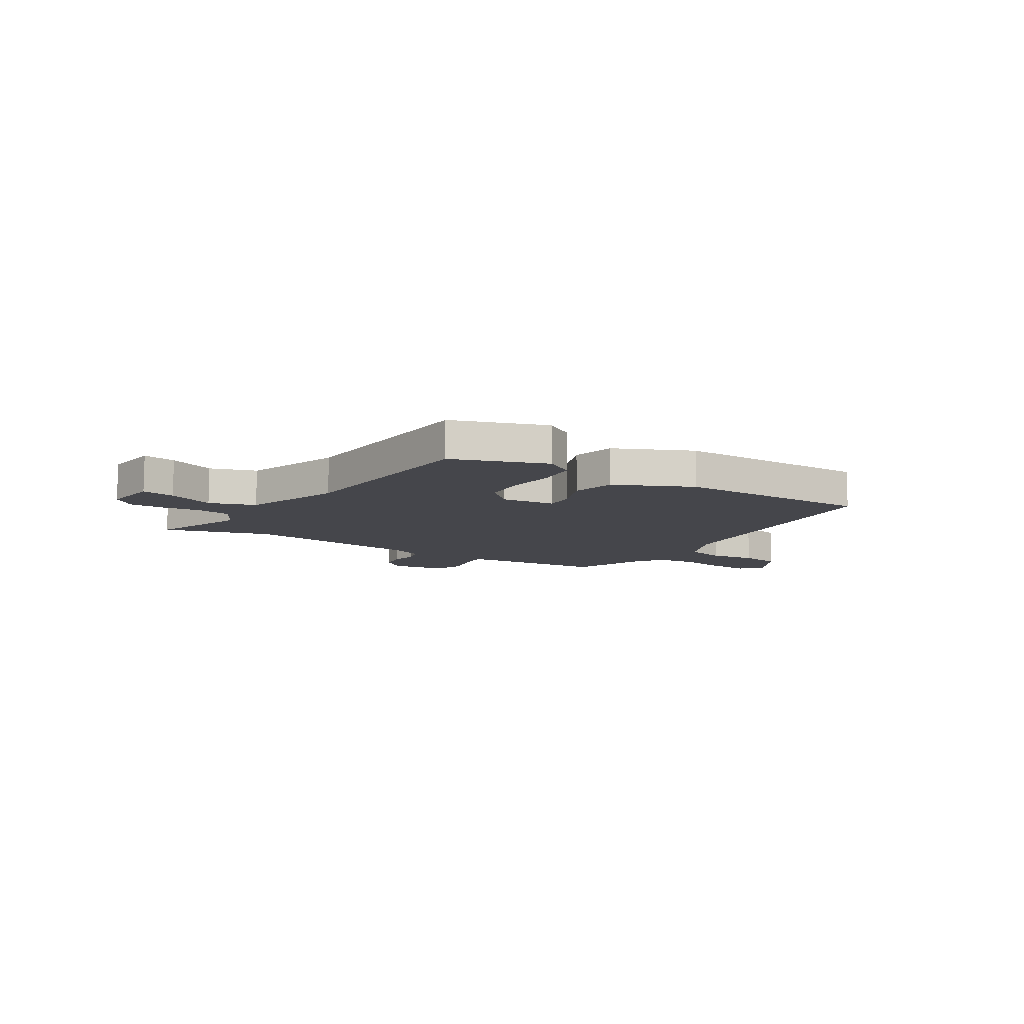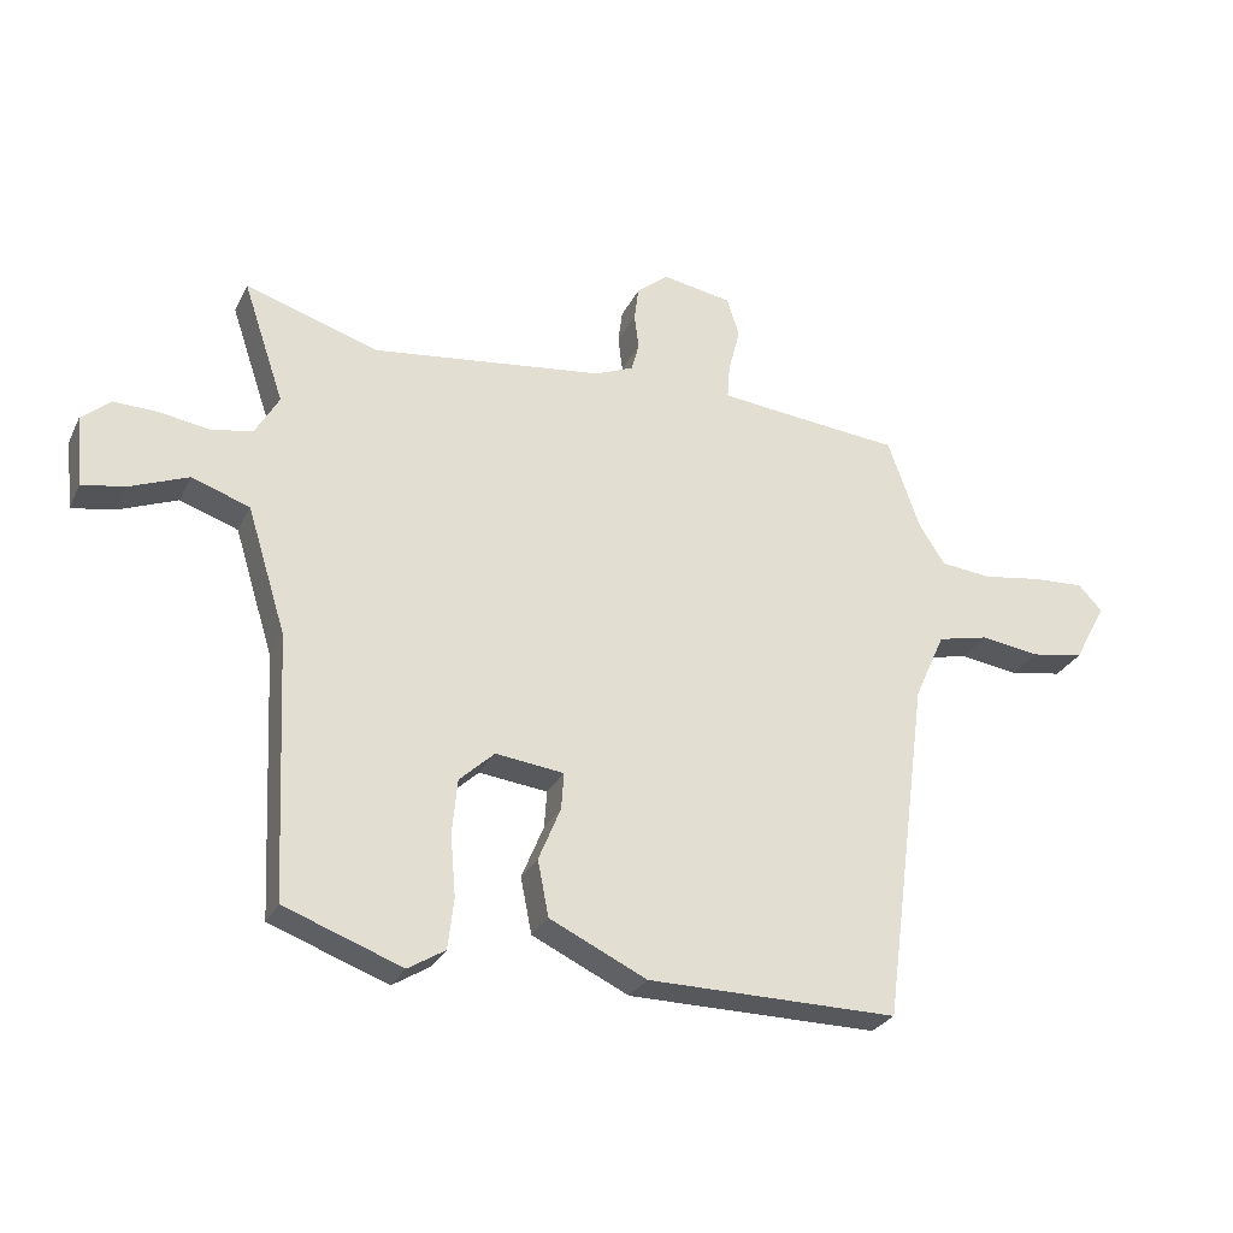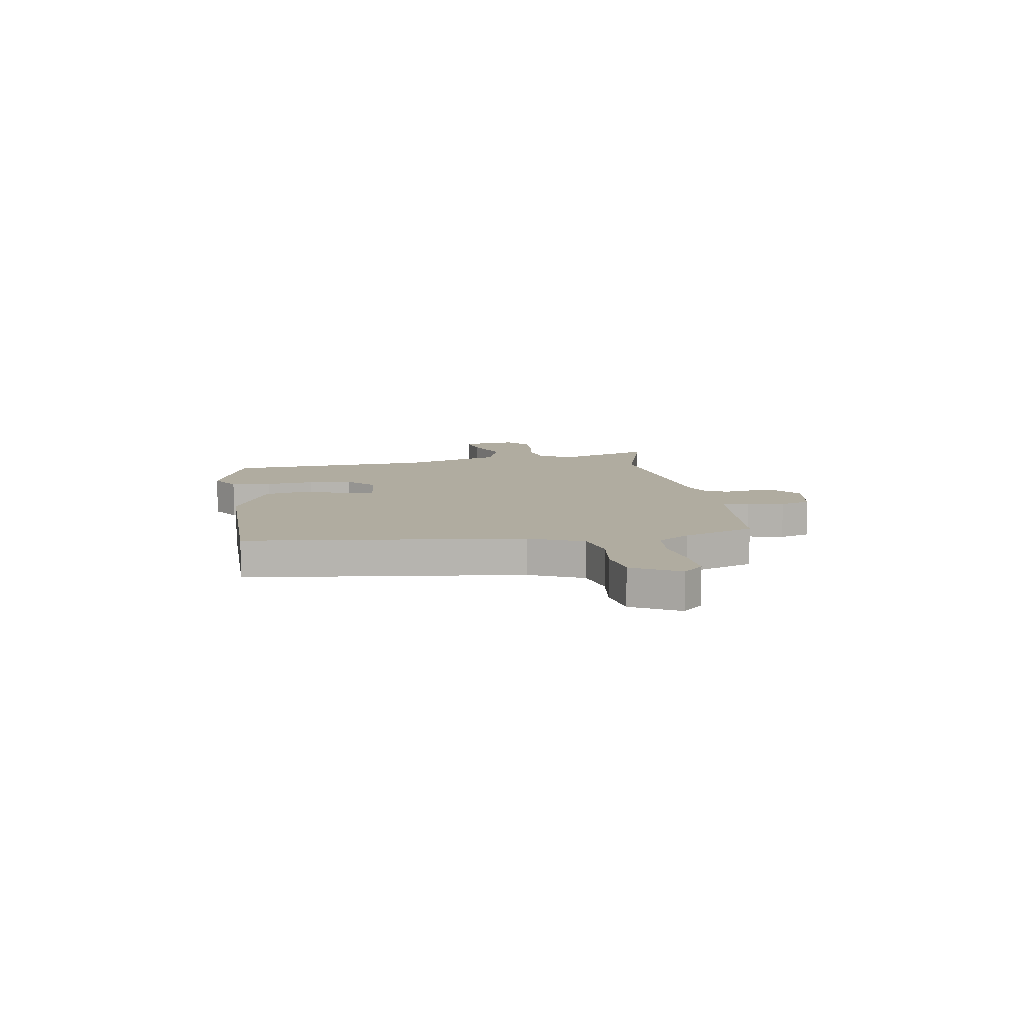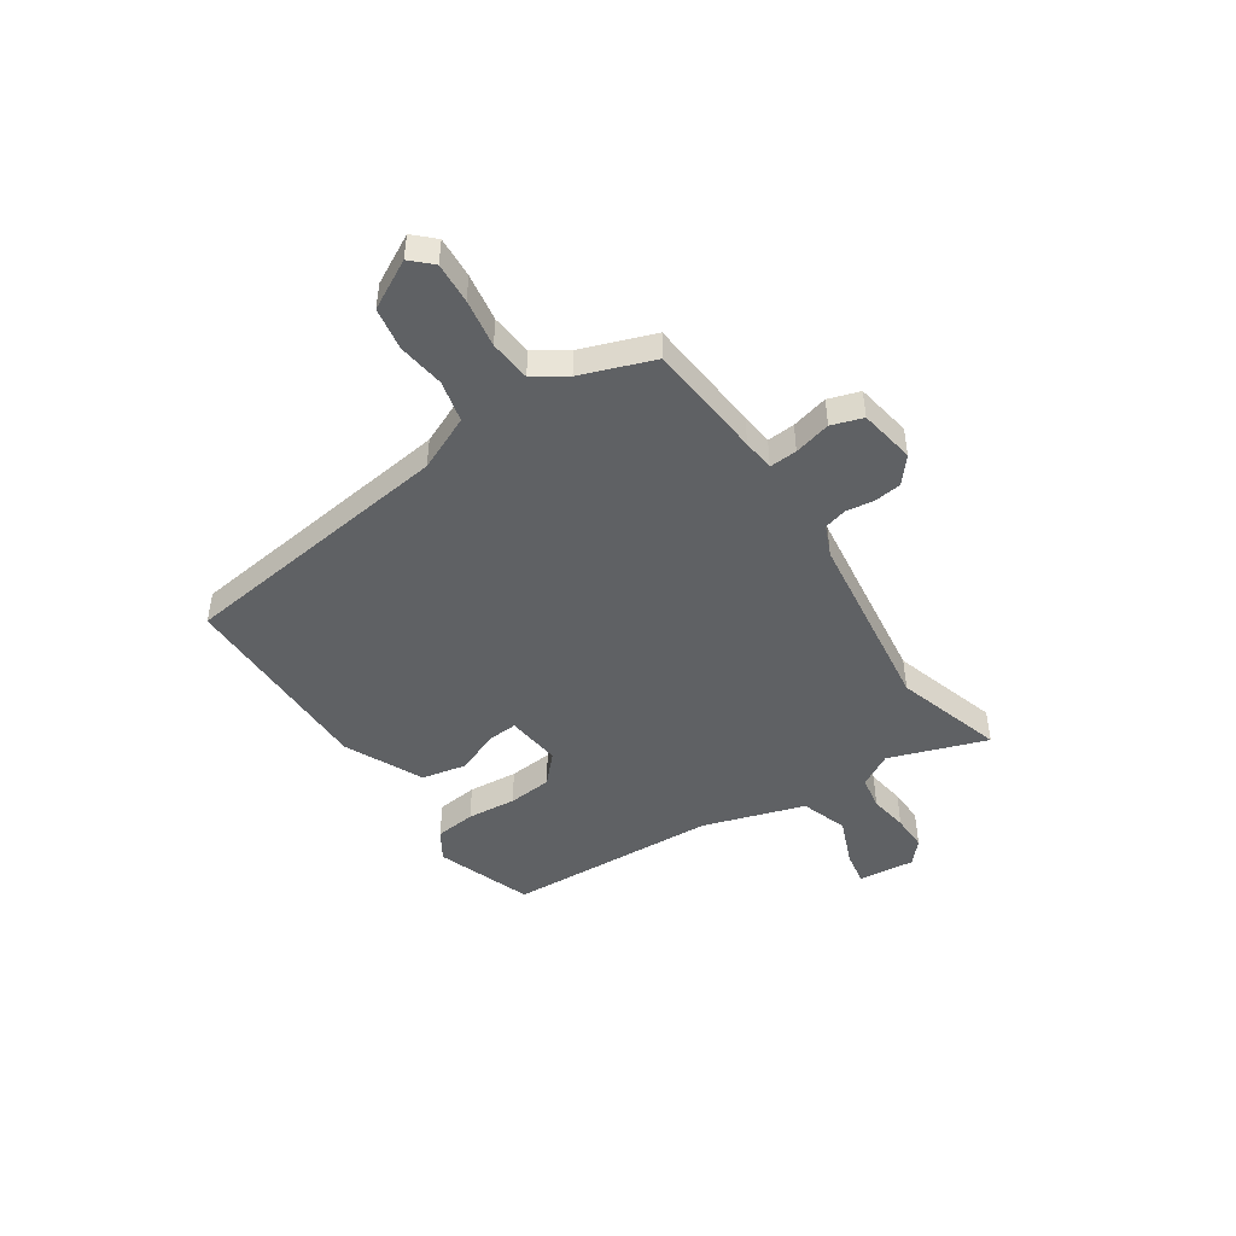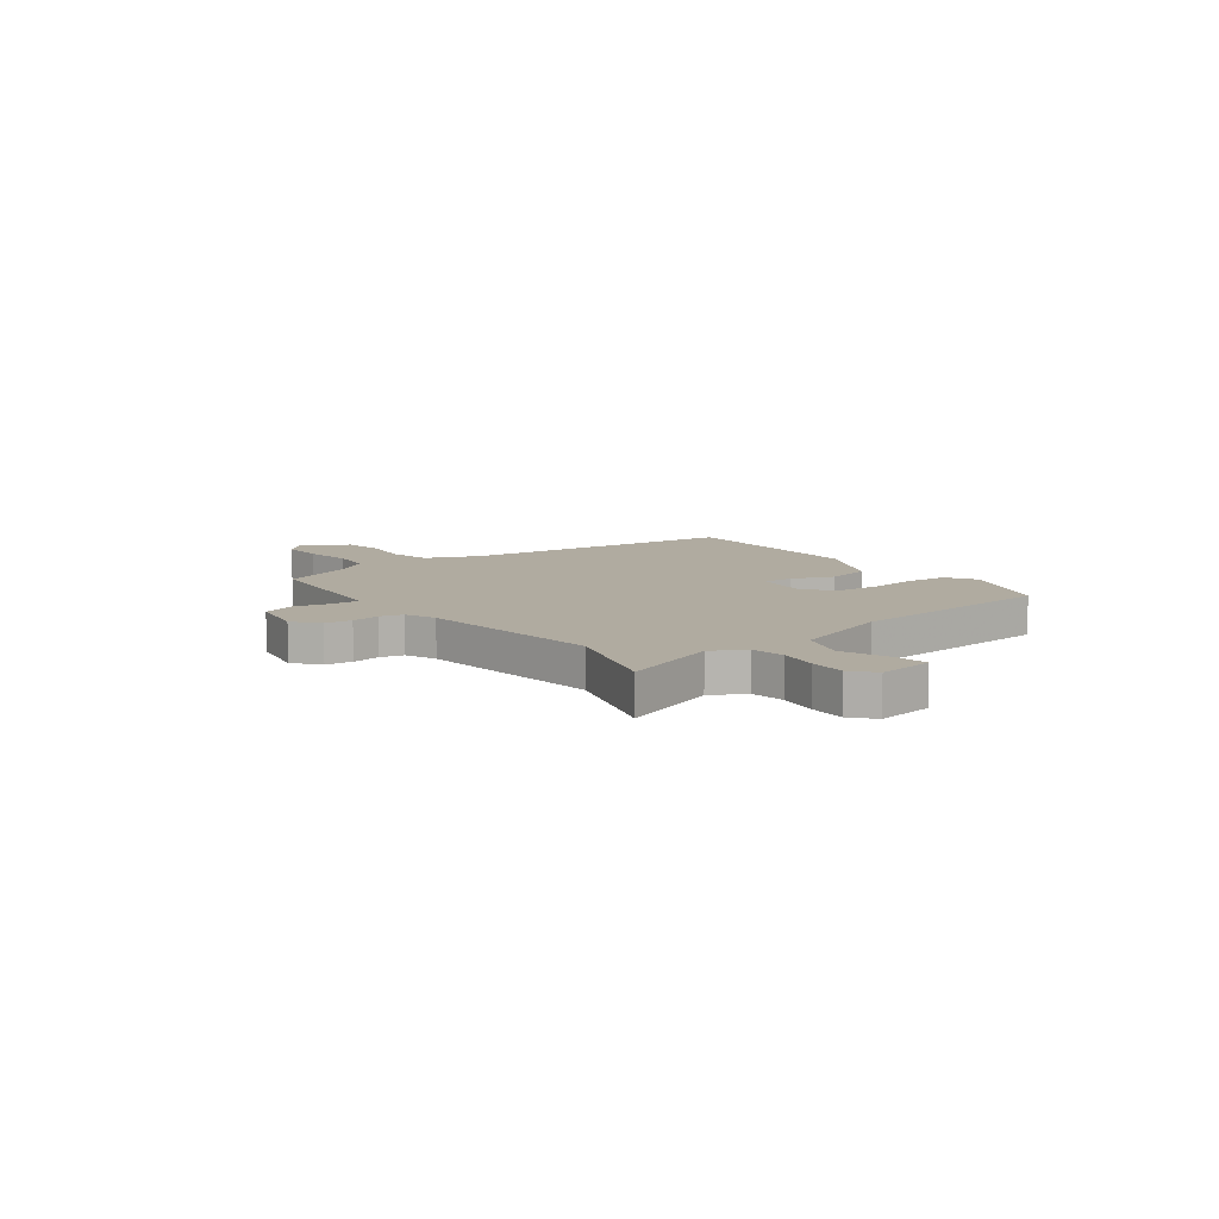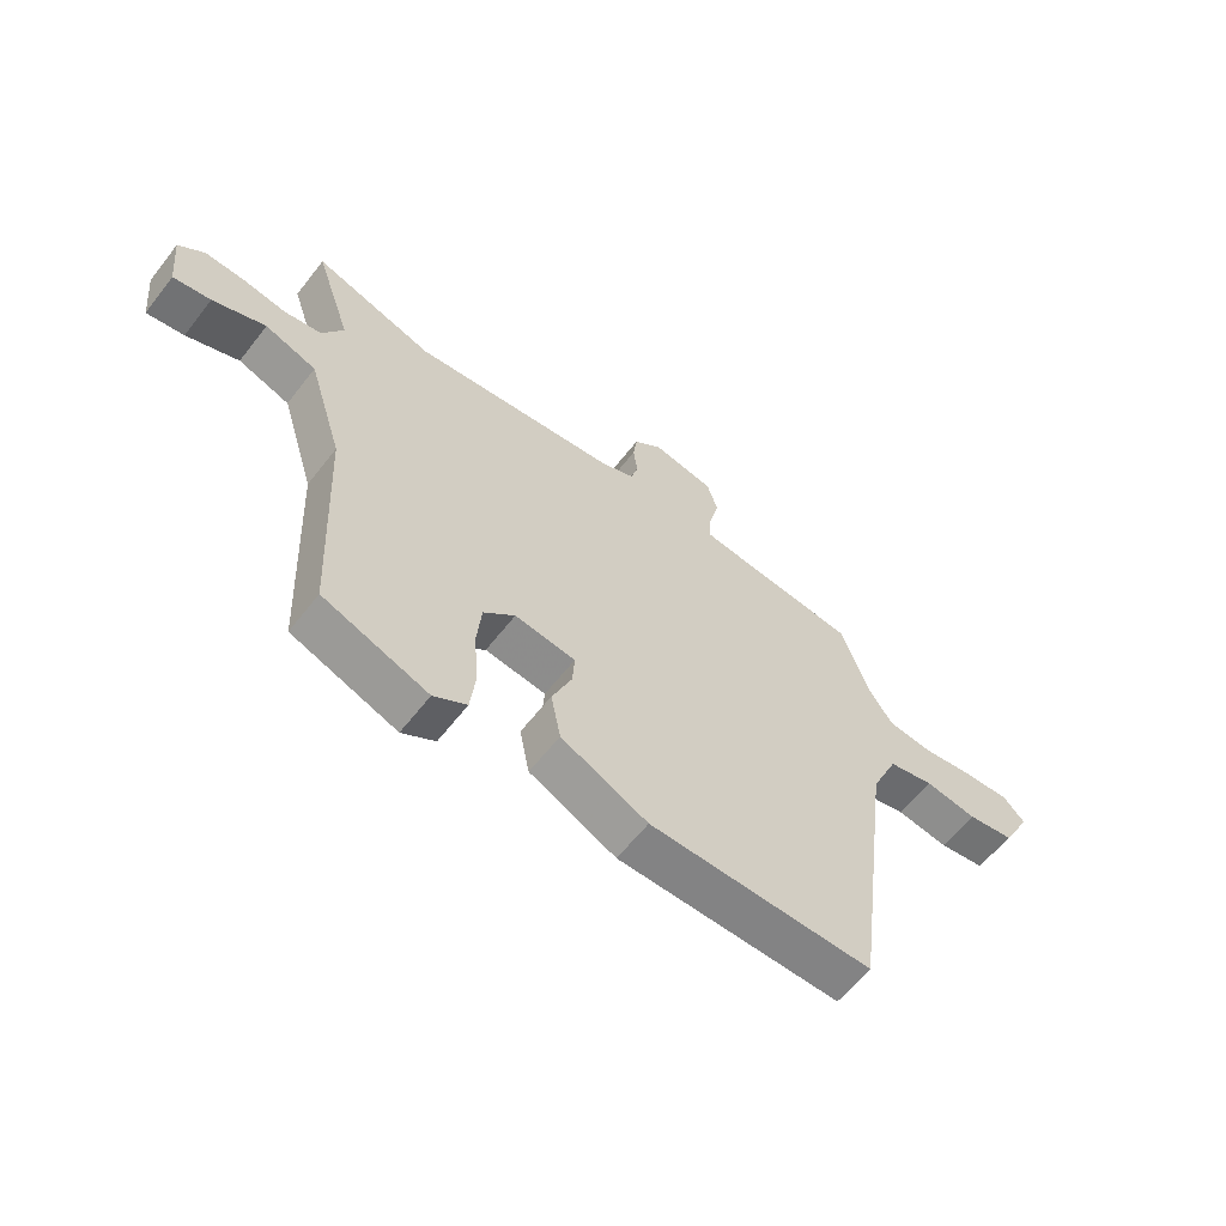
<metadata>
{"format":"obj","ext":"obj","renderer":"f3d","projection":"perspective","resolution":1024,"background":"white","views":[{"elev":-10.0,"azim":146.8,"up":"+Y"},{"elev":-27.9,"azim":158.3,"up":"+Z"},{"elev":9.9,"azim":-99.9,"up":"+Y"},{"elev":-46.7,"azim":-56.7,"up":"+Y"},{"elev":9.8,"azim":52.3,"up":"+Y"},{"elev":-60.9,"azim":142.2,"up":"+Z"}]}
</metadata>
<code>
v 0.493 0.07 -0.444
v 0.312 0.07 -0.511
v 0.255 0.07 -0.476
v 0.246 0.07 -0.398
v 0.254 0.07 -0.304
v 0.246 0.07 -0.22
v 0.192 0.07 -0.17
v 0.087 0.07 -0.183
v 0.091 0.07 -0.24
v 0.125 0.07 -0.322
v 0.108 0.07 -0.408
v -0.041 0.07 -0.479
v -0.426 0.07 -0.482
v -0.497 0.07 0.051
v -0.544 0.07 0.155
v -0.623 0.07 0.173
v -0.713 0.07 0.16
v -0.794 0.07 0.173
v -0.844 0.07 0.265
v -0.807 0.07 0.304
v -0.729 0.07 0.3
v -0.637 0.07 0.286
v -0.558 0.07 0.294
v -0.518 0.07 0.356
v -0.469 0.07 0.495
v -0.246 0.07 0.517
v -0.185 0.07 0.524
v -0.189 0.07 0.577
v -0.207 0.07 0.647
v -0.188 0.07 0.707
v -0.081 0.07 0.726
v -0.032 0.07 0.686
v -0.025 0.07 0.634
v -0.032 0.07 0.58
v -0.02 0.07 0.536
v 0.039 0.07 0.511
v 0.396 0.07 0.467
v 0.602 0.07 0.532
v 0.539 0.07 0.345
v 0.576 0.07 0.281
v 0.641 0.07 0.27
v 0.715 0.07 0.282
v 0.784 0.07 0.284
v 0.828 0.07 0.246
v 0.817 0.07 0.138
v 0.752 0.07 0.149
v 0.661 0.07 0.185
v 0.572 0.07 0.154
v 0.512 0.07 -0.04
v 0.493 0 -0.444
v 0.312 0 -0.511
v 0.255 0 -0.476
v 0.246 0 -0.398
v 0.254 0 -0.304
v 0.246 0 -0.22
v 0.192 0 -0.17
v 0.087 0 -0.183
v 0.091 0 -0.24
v 0.125 0 -0.322
v 0.108 0 -0.408
v -0.041 0 -0.479
v -0.426 0 -0.482
v -0.497 0 0.051
v -0.544 0 0.155
v -0.623 0 0.173
v -0.713 0 0.16
v -0.794 0 0.173
v -0.844 0 0.265
v -0.807 0 0.304
v -0.729 0 0.3
v -0.637 0 0.286
v -0.558 0 0.294
v -0.518 0 0.356
v -0.469 0 0.495
v -0.246 0 0.517
v -0.185 0 0.524
v -0.189 0 0.577
v -0.207 0 0.647
v -0.188 0 0.707
v -0.081 0 0.726
v -0.032 0 0.686
v -0.025 0 0.634
v -0.032 0 0.58
v -0.02 0 0.536
v 0.039 0 0.511
v 0.396 0 0.467
v 0.602 0 0.532
v 0.539 0 0.345
v 0.576 0 0.281
v 0.641 0 0.27
v 0.715 0 0.282
v 0.784 0 0.284
v 0.828 0 0.246
v 0.817 0 0.138
v 0.752 0 0.149
v 0.661 0 0.185
v 0.572 0 0.154
v 0.512 0 -0.04
f 44 45 46 47
f 44 47 48
f 41 42 43 44
f 41 44 48
f 40 41 48
f 39 40 48 49
f 37 38 39
f 36 37 39 49
f 31 32 33 34
f 31 34 35
f 28 29 30 31
f 27 28 31 35
f 26 27 35 36
f 24 25 26 36
f 19 20 21 22
f 19 22 23
f 16 17 18 19
f 15 16 19 23
f 14 15 23 24
f 9 10 11 12
f 8 9 12 13
f 2 3 4 5
f 2 5 6
f 1 2 6
f 49 1 6 7
f 8 13 14 24
f 24 36 49
f 7 8 24 49
f 96 95 94 93
f 97 96 93
f 93 92 91 90
f 97 93 90
f 97 90 89
f 98 97 89 88
f 88 87 86
f 98 88 86 85
f 83 82 81 80
f 84 83 80
f 80 79 78 77
f 84 80 77 76
f 85 84 76 75
f 85 75 74 73
f 71 70 69 68
f 72 71 68
f 68 67 66 65
f 72 68 65 64
f 73 72 64 63
f 61 60 59 58
f 62 61 58 57
f 54 53 52 51
f 55 54 51
f 55 51 50
f 56 55 50 98
f 73 63 62 57
f 98 85 73
f 98 73 57 56
f 1 50 51 2
f 2 51 52 3
f 3 52 53 4
f 4 53 54 5
f 5 54 55 6
f 6 55 56 7
f 7 56 57 8
f 8 57 58 9
f 9 58 59 10
f 10 59 60 11
f 11 60 61 12
f 12 61 62 13
f 13 62 63 14
f 14 63 64 15
f 15 64 65 16
f 16 65 66 17
f 17 66 67 18
f 18 67 68 19
f 19 68 69 20
f 20 69 70 21
f 21 70 71 22
f 22 71 72 23
f 23 72 73 24
f 24 73 74 25
f 25 74 75 26
f 26 75 76 27
f 27 76 77 28
f 28 77 78 29
f 29 78 79 30
f 30 79 80 31
f 31 80 81 32
f 32 81 82 33
f 33 82 83 34
f 34 83 84 35
f 35 84 85 36
f 36 85 86 37
f 37 86 87 38
f 38 87 88 39
f 39 88 89 40
f 40 89 90 41
f 41 90 91 42
f 42 91 92 43
f 43 92 93 44
f 44 93 94 45
f 45 94 95 46
f 46 95 96 47
f 47 96 97 48
f 48 97 98 49
f 49 98 50 1

</code>
